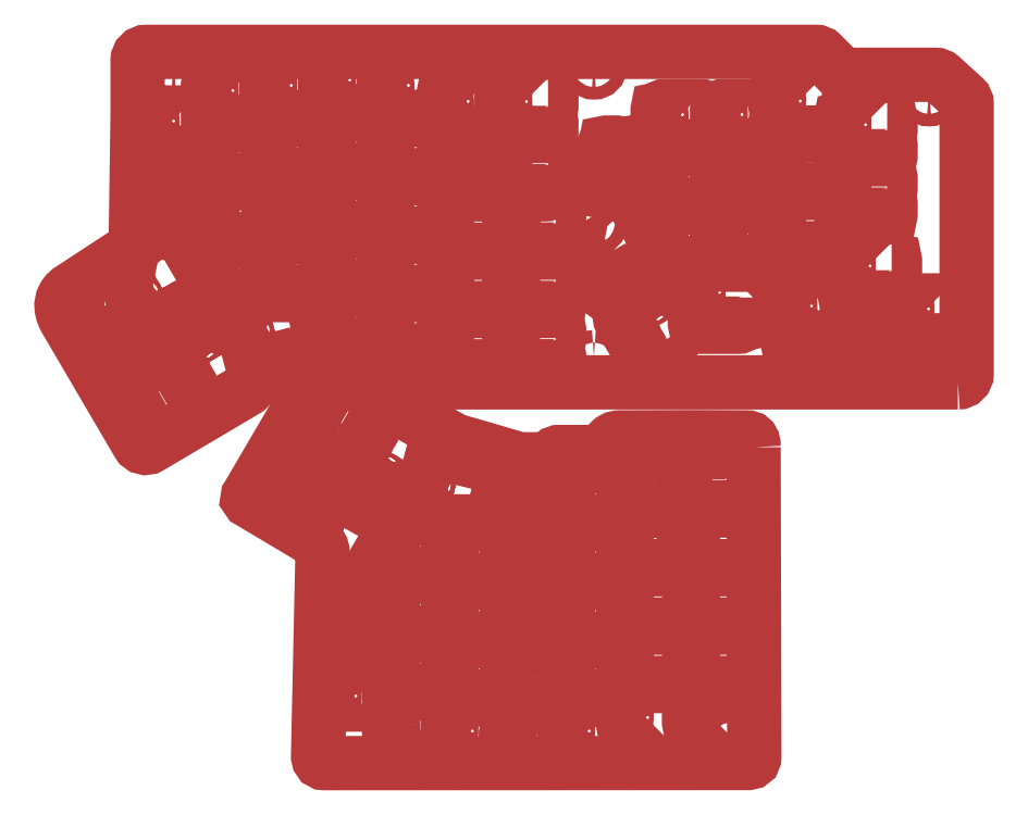
<metadata>
{"format":"dxf","ext":"dxf","renderer":"ezdxf+matplotlib","layout":"modelspace","background":"white","min_lineweight":24,"dpi":150}
</metadata>
<code>
0
SECTION
2
ENTITIES
0
INSERT
8
Layer 1
2
block 2
10
0
20
0
30
0
0
INSERT
8
Layer 1
2
block 3
10
0
20
0
30
0
0
INSERT
8
Layer 1
2
block 4
10
0
20
0
30
0
0
INSERT
8
Layer 1
2
block 9
10
0
20
0
30
0
0
INSERT
8
Layer 1
2
block 21
10
0
20
0
30
0
0
ENDSEC
0
EOF

</code>
